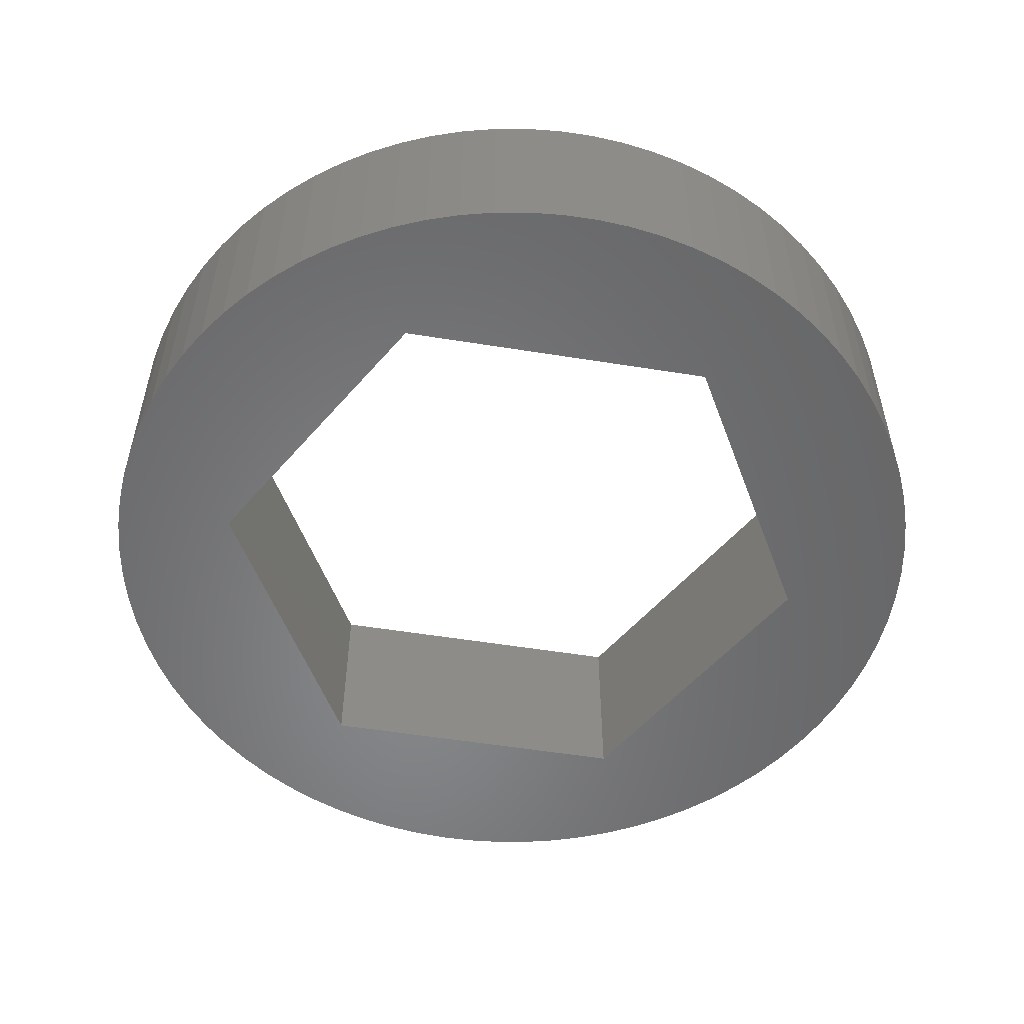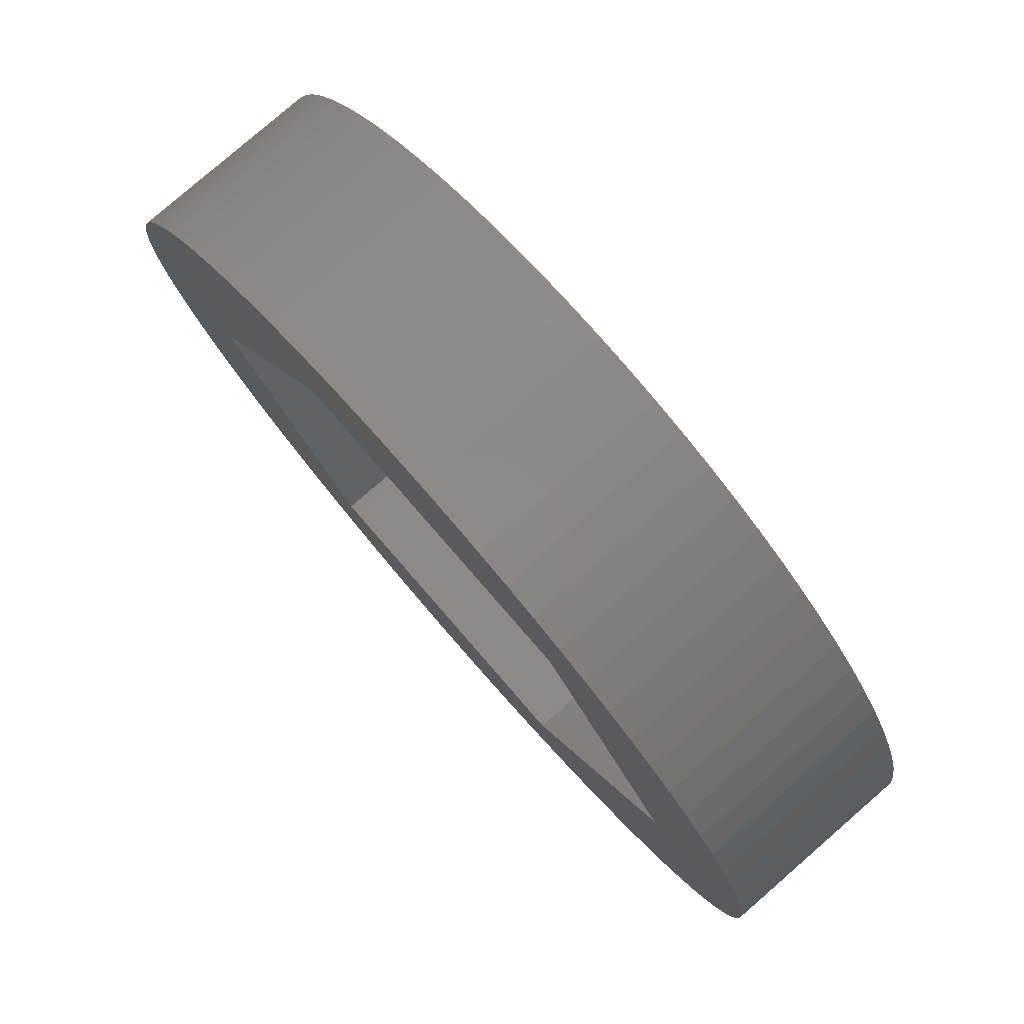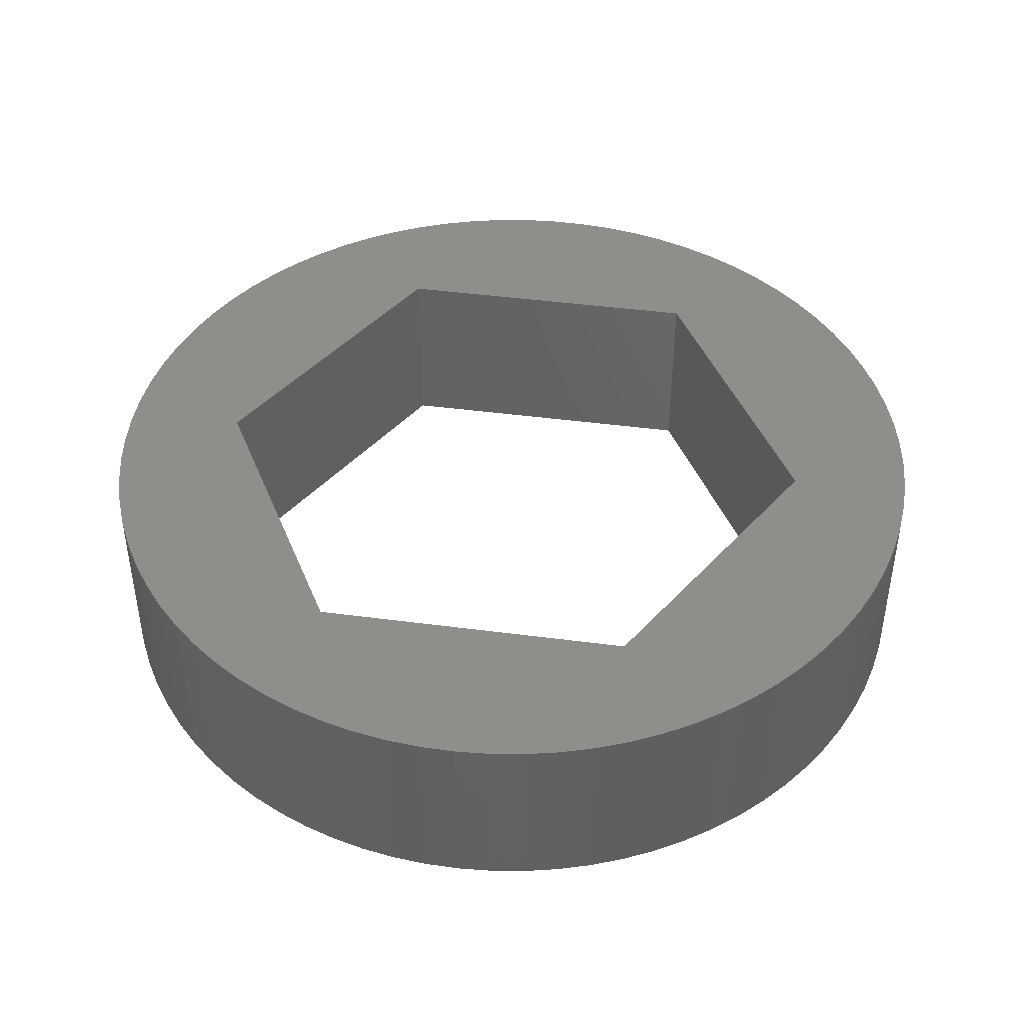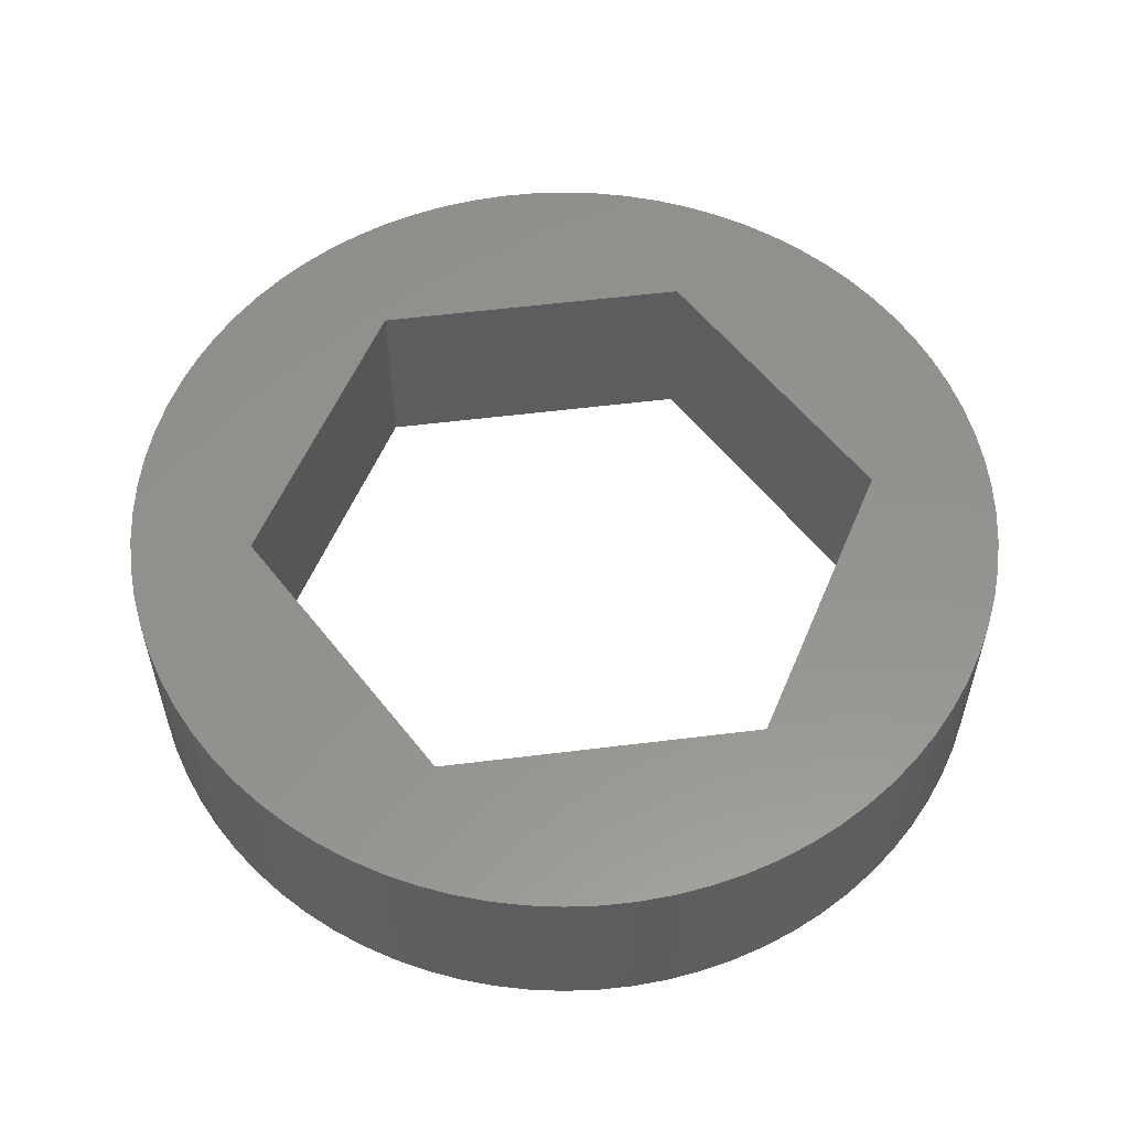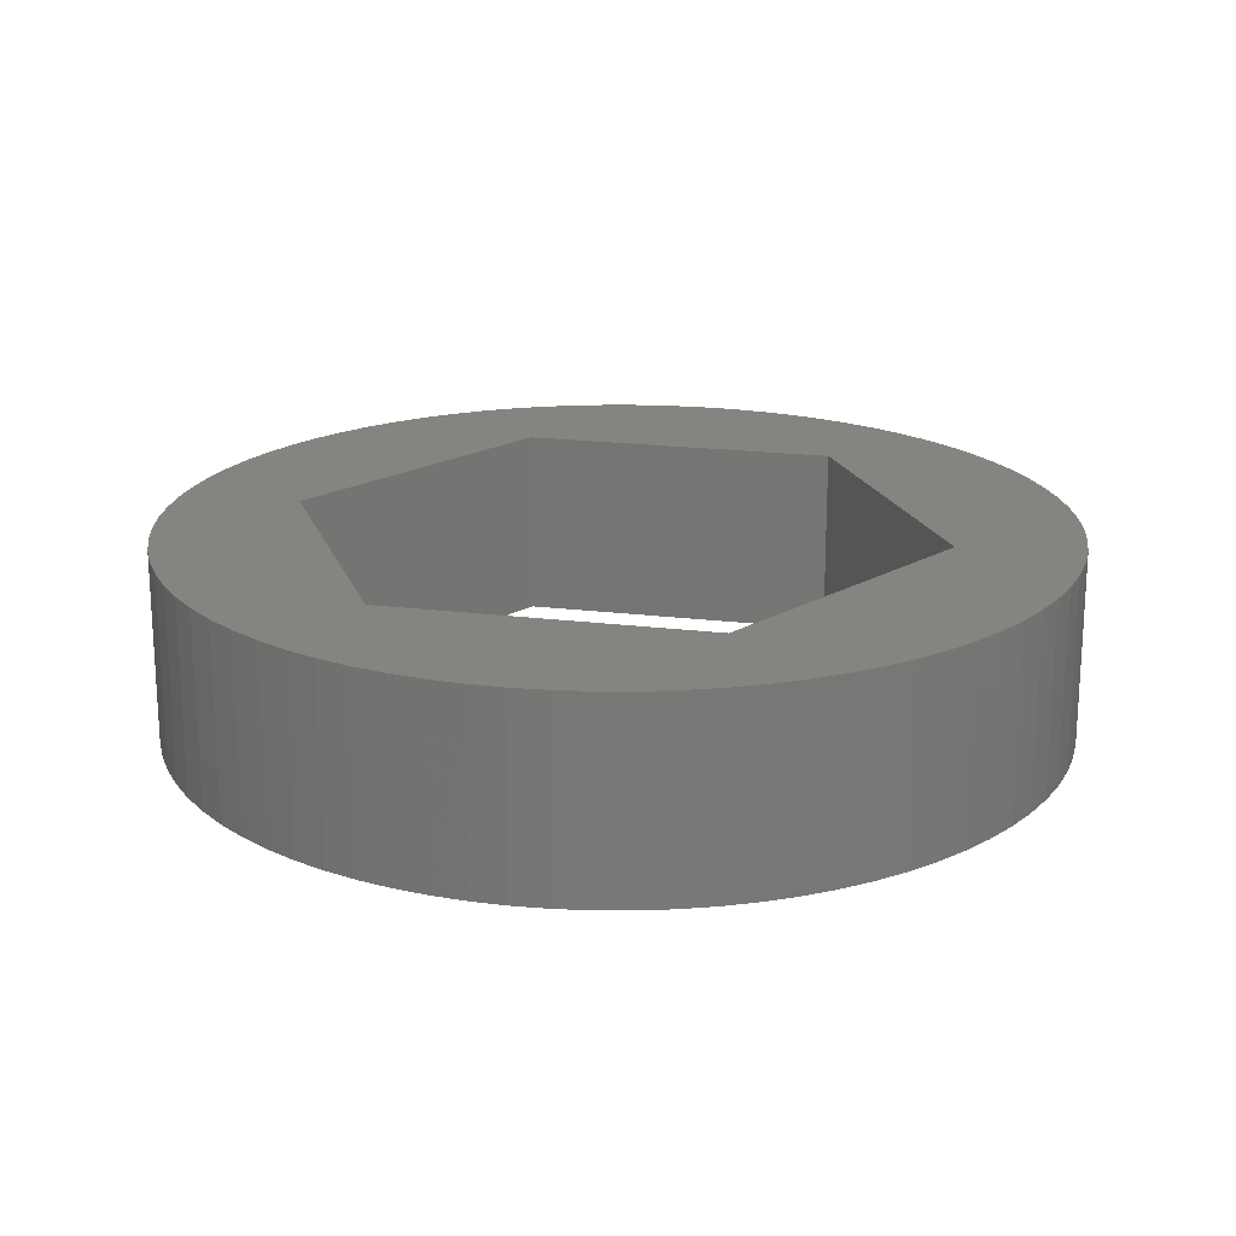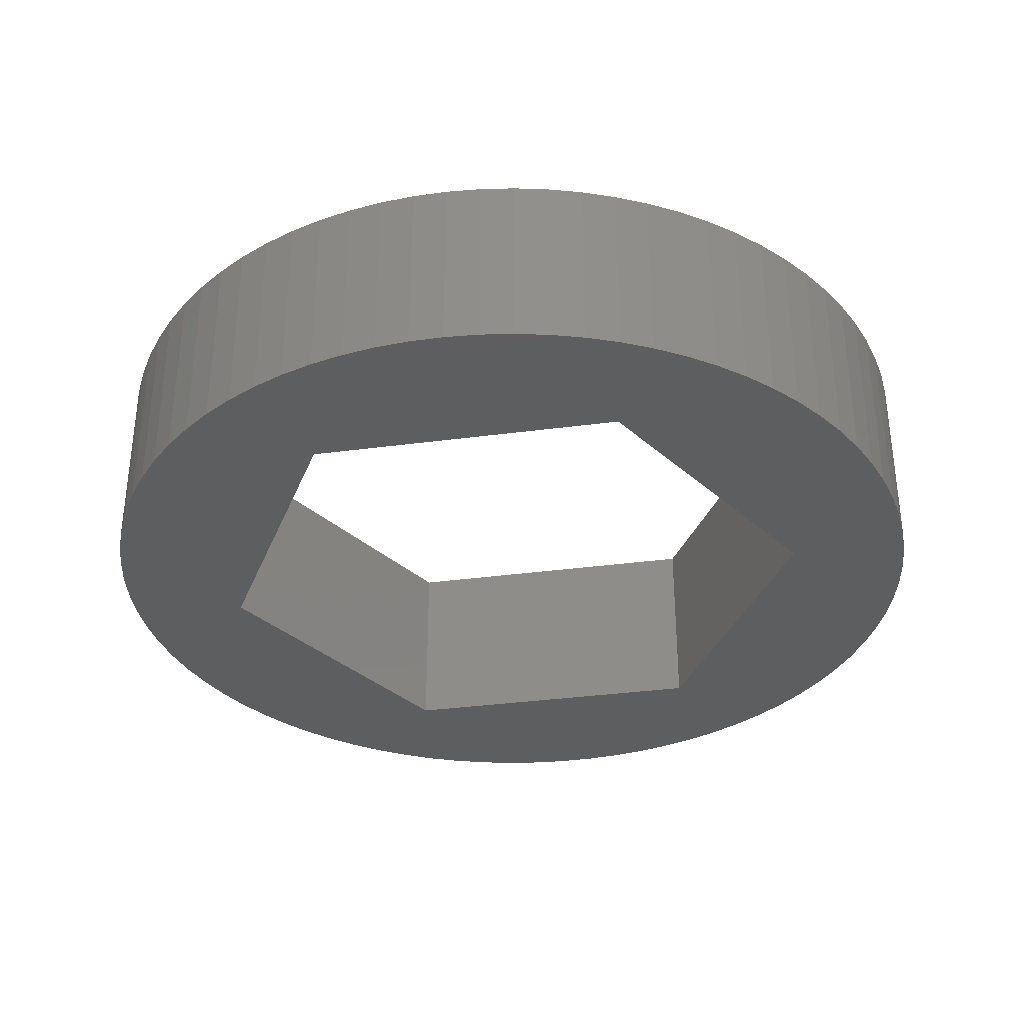
<metadata>
{"format":"stl","ext":"stl","renderer":"f3d","projection":"perspective","resolution":1024,"background":"white","views":[{"elev":-54.0,"azim":110.3,"up":"+Z"},{"elev":79.4,"azim":-131.0,"up":"+Y"},{"elev":44.0,"azim":128.8,"up":"+Z"},{"elev":56.2,"azim":-67.4,"up":"+Z"},{"elev":19.6,"azim":-46.9,"up":"+Z"},{"elev":-34.6,"azim":130.2,"up":"+Z"}]}
</metadata>
<code>
# stl→obj: 172 verts, 344 faces
v -9.24 0 0
v -9.212 -0.725 0
v -9.24 0 4
v -9.212 -0.725 4
v -9.212 0.725 0
v -9.126 1.445 0
v -8.985 2.157 0
v -8.788 2.855 0
v -8.537 3.536 0
v -8.233 4.195 0
v -7.878 4.828 0
v -7.475 5.431 0
v -7.026 6.001 0
v -6.534 6.534 0
v -6.001 7.026 0
v -5.431 7.475 0
v -4.828 7.878 0
v -4.195 8.233 0
v -3.536 8.537 0
v -2.855 8.788 0
v -2.157 8.985 0
v -1.445 9.126 0
v -0.725 9.212 0
v -3.35 5.802 0
v 0 9.24 0
v 3.35 5.802 0
v 9.126 1.445 0
v 9.212 0.725 0
v 8.985 2.157 0
v 8.788 2.855 0
v 8.537 3.536 0
v 8.233 4.195 0
v 7.878 4.828 0
v 7.475 5.431 0
v 6.7 0 0
v 9.24 0 0
v 9.212 -0.725 0
v 5.431 7.475 0
v 6.001 7.026 0
v 3.35 -5.802 0
v 6.534 -6.534 0
v 6.001 -7.026 0
v 0.725 -9.212 0
v -3.35 -5.802 0
v 1.445 -9.126 0
v 2.157 -8.985 0
v 2.855 -8.788 0
v 3.536 -8.537 0
v 4.195 -8.233 0
v 4.828 -7.878 0
v 0 -9.24 0
v -0.725 -9.212 0
v -1.445 -9.126 0
v -2.157 -8.985 0
v -2.855 -8.788 0
v -3.536 -8.537 0
v -4.195 -8.233 0
v -4.828 -7.878 0
v -5.431 -7.475 0
v -6.001 -7.026 0
v -6.534 -6.534 0
v -7.026 -6.001 0
v -7.475 -5.431 0
v -7.878 -4.828 0
v -8.233 -4.195 0
v -8.537 -3.536 0
v -8.788 -2.855 0
v -8.985 -2.157 0
v -9.126 -1.445 0
v -6.7 0 0
v 5.431 -7.475 0
v 0.725 9.212 0
v 1.445 9.126 0
v 2.157 8.985 0
v 2.855 8.788 0
v 3.536 8.537 0
v 4.195 8.233 0
v 4.828 7.878 0
v 6.534 6.534 0
v 7.026 6.001 0
v 9.126 -1.445 0
v 8.985 -2.157 0
v 8.788 -2.855 0
v 8.537 -3.536 0
v 8.233 -4.195 0
v 7.878 -4.828 0
v 7.475 -5.431 0
v 7.026 -6.001 0
v -9.212 0.725 4
v -8.985 -2.157 4
v -9.126 -1.445 4
v -8.788 -2.855 4
v -8.537 -3.536 4
v -8.233 -4.195 4
v -7.878 -4.828 4
v -7.475 -5.431 4
v -7.026 -6.001 4
v -6.534 -6.534 4
v -6.001 -7.026 4
v -5.431 -7.475 4
v -4.828 -7.878 4
v -4.195 -8.233 4
v -3.536 -8.537 4
v -2.855 -8.788 4
v -2.157 -8.985 4
v -1.445 -9.126 4
v -0.725 -9.212 4
v -3.35 -5.802 4
v -6.7 0 4
v -3.35 5.802 4
v 6.001 7.026 4
v 5.431 7.475 4
v 3.35 5.802 4
v 7.026 6.001 4
v 6.534 6.534 4
v 4.195 8.233 4
v 3.536 8.537 4
v 2.855 8.788 4
v 2.157 8.985 4
v 1.445 9.126 4
v 0.725 9.212 4
v 6.7 0 4
v 3.35 -5.802 4
v 6.001 -7.026 4
v 6.534 -6.534 4
v 9.24 0 4
v 9.212 0.725 4
v 9.126 1.445 4
v 8.985 2.157 4
v 8.788 2.855 4
v 8.537 3.536 4
v 8.233 4.195 4
v 7.878 4.828 4
v 7.475 5.431 4
v -0.725 9.212 4
v 0 9.24 4
v -1.445 9.126 4
v -2.157 8.985 4
v -2.855 8.788 4
v -3.536 8.537 4
v -4.195 8.233 4
v -4.828 7.878 4
v -5.431 7.475 4
v -6.001 7.026 4
v -6.534 6.534 4
v -7.026 6.001 4
v -7.475 5.431 4
v -7.878 4.828 4
v -8.233 4.195 4
v -8.537 3.536 4
v -8.788 2.855 4
v -8.985 2.157 4
v -9.126 1.445 4
v 0 -9.24 4
v 9.212 -0.725 4
v 5.431 -7.475 4
v 4.828 7.878 4
v 4.828 -7.878 4
v 4.195 -8.233 4
v 3.536 -8.537 4
v 2.855 -8.788 4
v 2.157 -8.985 4
v 1.445 -9.126 4
v 0.725 -9.212 4
v 7.026 -6.001 4
v 7.475 -5.431 4
v 7.878 -4.828 4
v 8.233 -4.195 4
v 8.537 -3.536 4
v 8.788 -2.855 4
v 8.985 -2.157 4
v 9.126 -1.445 4
f 1 2 3
f 3 2 4
f 1 5 2
f 2 5 6
f 2 6 7
f 2 7 8
f 2 8 9
f 2 9 10
f 2 10 11
f 2 11 12
f 2 12 13
f 2 13 14
f 2 14 15
f 2 15 16
f 2 16 17
f 2 17 18
f 2 18 19
f 2 19 20
f 2 20 21
f 2 21 22
f 2 22 23
f 24 23 25
f 26 27 28
f 26 29 27
f 26 30 29
f 26 31 30
f 26 32 31
f 26 33 32
f 26 34 33
f 35 36 37
f 26 38 39
f 35 28 36
f 40 41 42
f 40 43 44
f 40 45 43
f 40 46 45
f 40 47 46
f 40 48 47
f 40 49 48
f 40 50 49
f 44 43 51
f 2 51 52
f 2 52 53
f 2 53 54
f 2 54 55
f 2 55 56
f 2 56 57
f 2 57 58
f 2 58 59
f 2 59 60
f 2 60 61
f 2 61 62
f 2 62 63
f 2 63 64
f 2 64 65
f 2 65 66
f 2 66 67
f 2 67 68
f 2 68 69
f 44 2 70
f 40 71 50
f 2 44 51
f 35 41 40
f 2 23 24
f 26 28 35
f 70 2 24
f 24 25 72
f 24 72 73
f 24 73 74
f 24 74 75
f 24 75 76
f 24 76 77
f 24 77 78
f 24 78 38
f 24 38 26
f 26 39 79
f 26 79 80
f 26 80 34
f 40 42 71
f 35 37 81
f 35 81 82
f 35 82 83
f 35 83 84
f 35 84 85
f 35 85 86
f 35 86 87
f 35 87 88
f 35 88 41
f 1 3 5
f 5 3 89
f 89 3 4
f 90 89 91
f 91 89 4
f 92 89 90
f 93 89 92
f 94 89 93
f 95 89 94
f 96 89 95
f 97 89 96
f 98 89 97
f 99 89 98
f 100 89 99
f 101 89 100
f 102 89 101
f 103 89 102
f 104 89 103
f 105 89 104
f 106 89 105
f 107 89 106
f 108 89 107
f 108 109 89
f 110 111 112
f 110 113 111
f 113 114 115
f 110 116 117
f 110 117 118
f 110 118 119
f 110 119 120
f 110 120 121
f 122 123 124
f 122 124 125
f 113 126 127
f 113 127 128
f 113 128 129
f 113 129 130
f 113 130 131
f 113 131 132
f 113 132 133
f 113 133 134
f 135 89 136
f 137 89 135
f 138 89 137
f 139 89 138
f 140 89 139
f 141 89 140
f 142 89 141
f 143 89 142
f 144 89 143
f 145 89 144
f 146 89 145
f 147 89 146
f 148 89 147
f 149 89 148
f 150 89 149
f 151 89 150
f 152 89 151
f 153 89 152
f 154 108 107
f 136 110 121
f 136 89 110
f 111 113 115
f 113 122 126
f 126 122 155
f 124 123 156
f 110 157 116
f 110 112 157
f 123 158 156
f 123 159 158
f 123 160 159
f 123 161 160
f 123 162 161
f 123 163 162
f 123 164 163
f 123 154 164
f 123 108 154
f 113 134 114
f 122 125 165
f 122 165 166
f 122 166 167
f 122 167 168
f 122 168 169
f 122 169 170
f 122 170 171
f 122 171 172
f 122 172 155
f 109 110 89
f 2 69 4
f 4 69 91
f 69 68 91
f 91 68 90
f 68 67 90
f 90 67 92
f 67 66 92
f 92 66 93
f 66 65 93
f 93 65 94
f 65 64 94
f 94 64 95
f 64 63 95
f 95 63 96
f 63 62 96
f 96 62 97
f 62 61 97
f 97 61 98
f 98 61 60
f 99 98 60
f 99 60 59
f 100 99 59
f 100 59 58
f 101 100 58
f 101 58 57
f 102 101 57
f 102 57 56
f 103 102 56
f 103 56 55
f 104 103 55
f 104 55 54
f 105 104 54
f 105 54 53
f 106 105 53
f 106 53 52
f 107 106 52
f 107 52 51
f 154 107 51
f 154 51 43
f 164 154 43
f 164 43 45
f 163 164 45
f 163 45 46
f 162 163 46
f 162 46 47
f 161 162 47
f 161 47 48
f 160 161 48
f 160 48 49
f 159 160 49
f 159 49 50
f 158 159 50
f 158 50 71
f 156 158 71
f 156 71 42
f 124 156 42
f 124 42 41
f 125 124 41
f 125 41 88
f 165 125 88
f 165 88 87
f 166 165 87
f 166 87 86
f 167 166 86
f 167 86 85
f 168 167 85
f 168 85 84
f 169 168 84
f 169 84 83
f 170 169 83
f 170 83 82
f 171 170 82
f 171 82 81
f 172 171 81
f 172 81 37
f 155 172 37
f 155 37 36
f 126 155 36
f 36 28 127
f 126 36 127
f 28 27 128
f 127 28 128
f 27 29 129
f 128 27 129
f 29 30 130
f 129 29 130
f 30 31 131
f 130 30 131
f 31 32 132
f 131 31 132
f 32 33 133
f 132 32 133
f 33 34 134
f 133 33 134
f 34 80 114
f 134 34 114
f 80 79 115
f 114 80 115
f 39 111 79
f 79 111 115
f 38 112 39
f 39 112 111
f 78 157 38
f 38 157 112
f 77 116 78
f 78 116 157
f 76 117 77
f 77 117 116
f 75 118 76
f 76 118 117
f 74 119 75
f 75 119 118
f 73 120 74
f 74 120 119
f 72 121 73
f 73 121 120
f 25 136 72
f 72 136 121
f 23 135 25
f 25 135 136
f 22 137 23
f 23 137 135
f 21 138 22
f 22 138 137
f 20 139 21
f 21 139 138
f 19 140 20
f 20 140 139
f 18 141 19
f 19 141 140
f 17 142 18
f 18 142 141
f 16 143 17
f 17 143 142
f 15 144 16
f 16 144 143
f 14 145 15
f 15 145 144
f 13 146 14
f 14 146 145
f 12 147 13
f 13 147 146
f 11 148 12
f 12 148 147
f 10 149 11
f 11 149 148
f 9 150 10
f 10 150 149
f 8 151 9
f 9 151 150
f 7 152 8
f 8 152 151
f 6 153 7
f 7 153 152
f 5 89 6
f 6 89 153
f 109 108 44
f 70 109 44
f 24 110 109
f 70 24 109
f 26 113 110
f 24 26 110
f 122 113 35
f 35 113 26
f 122 35 123
f 123 35 40
f 123 40 108
f 108 40 44

</code>
